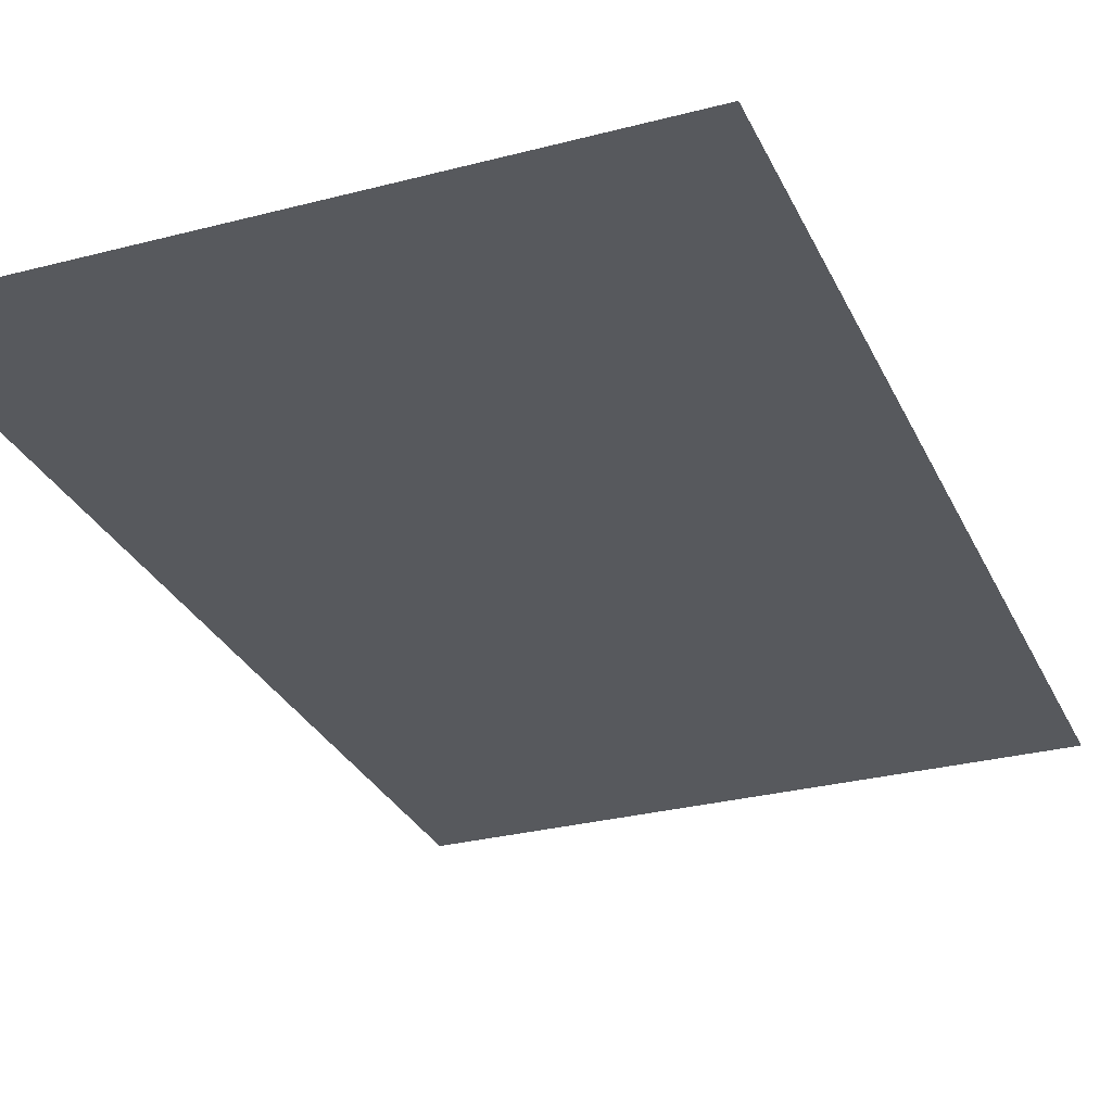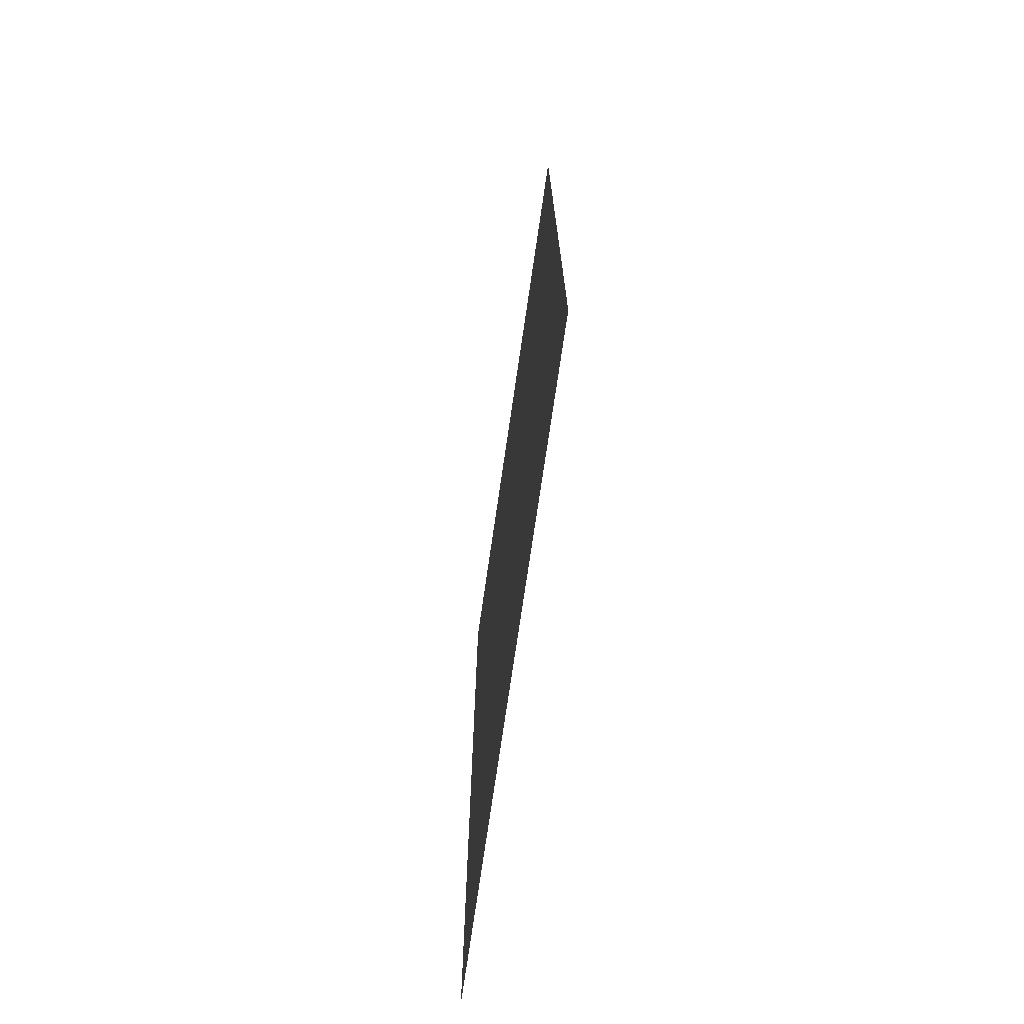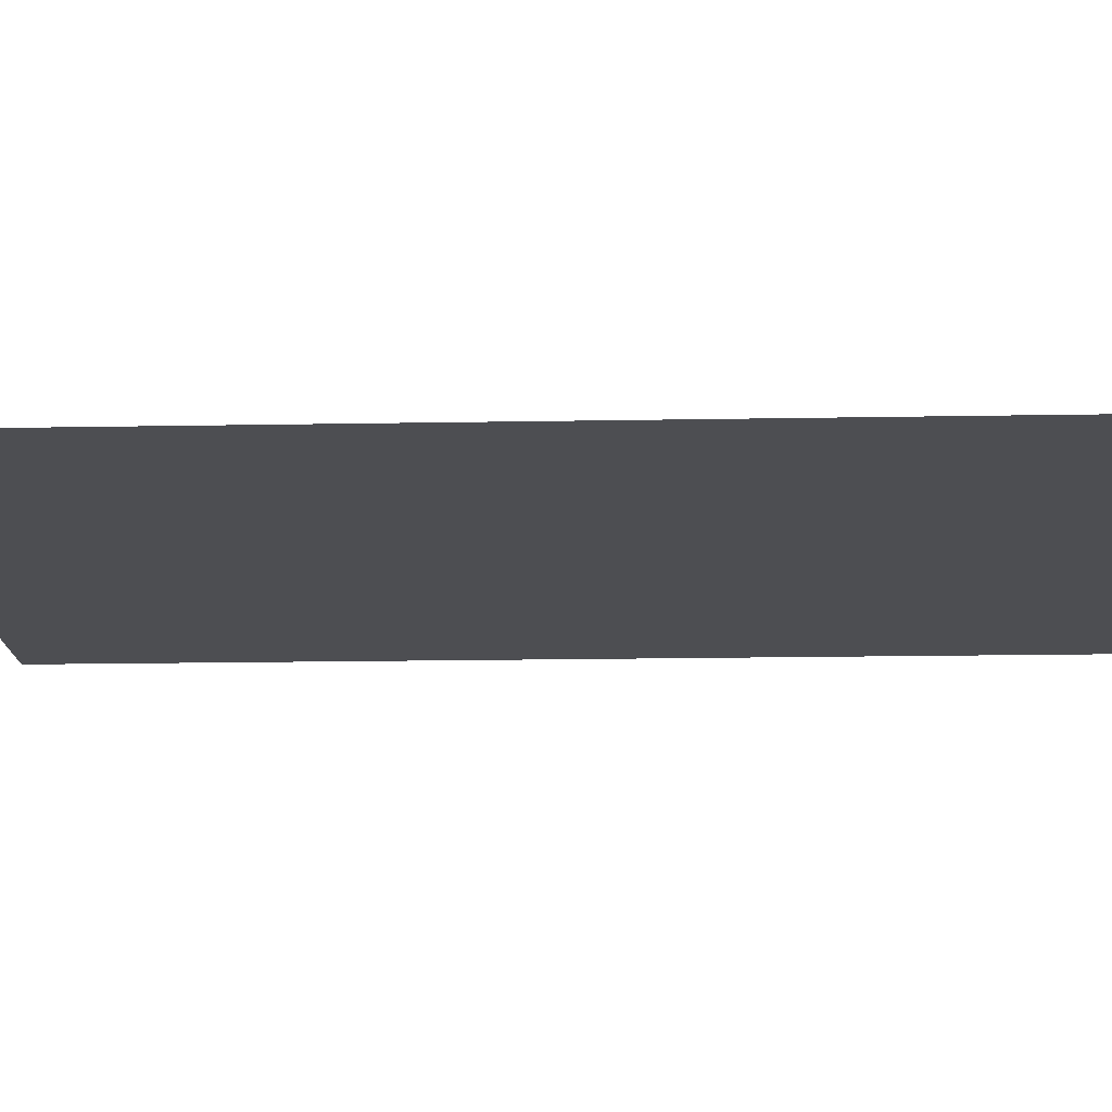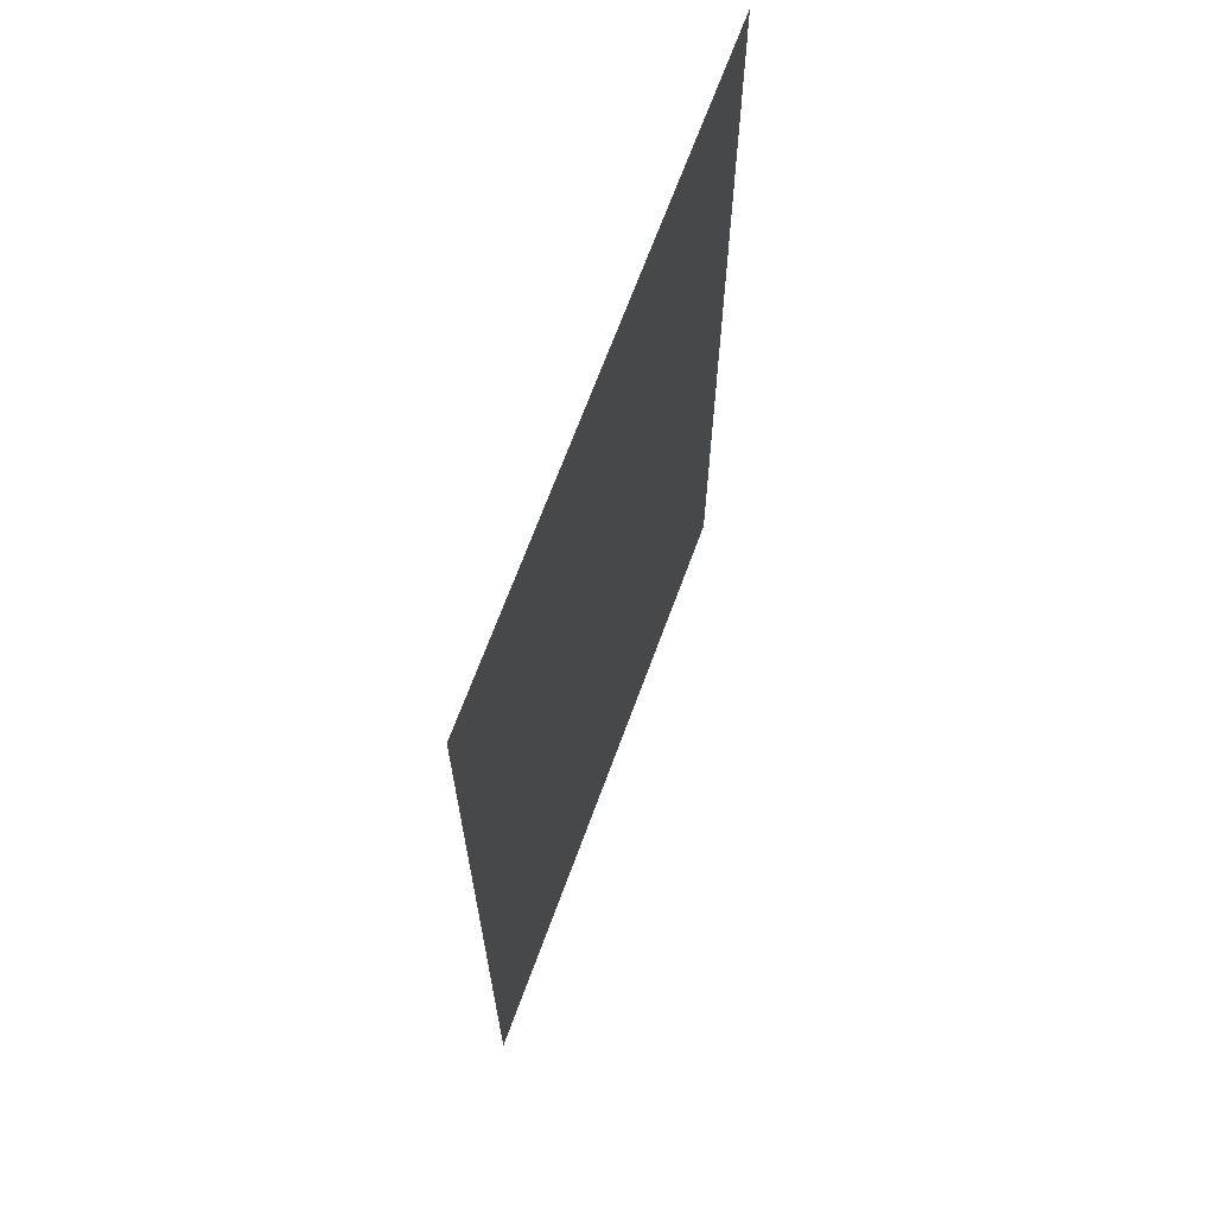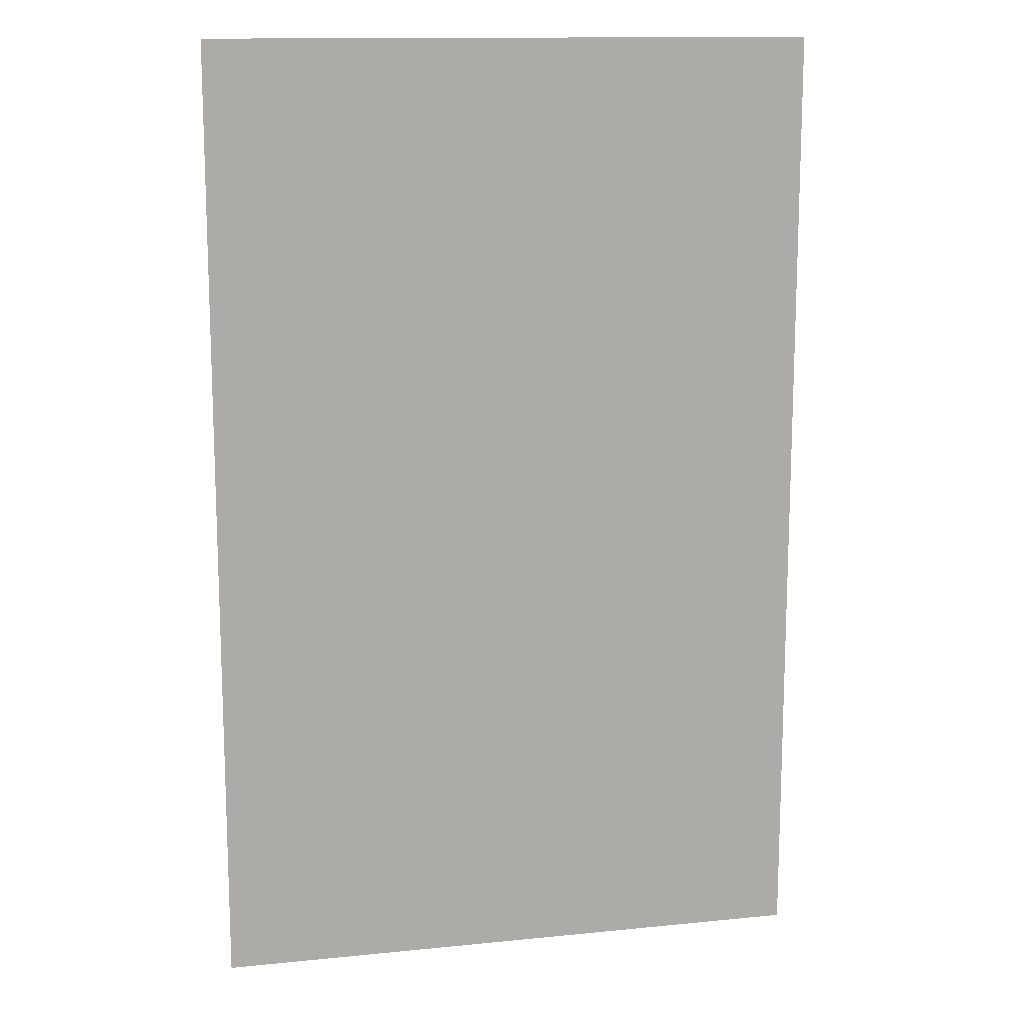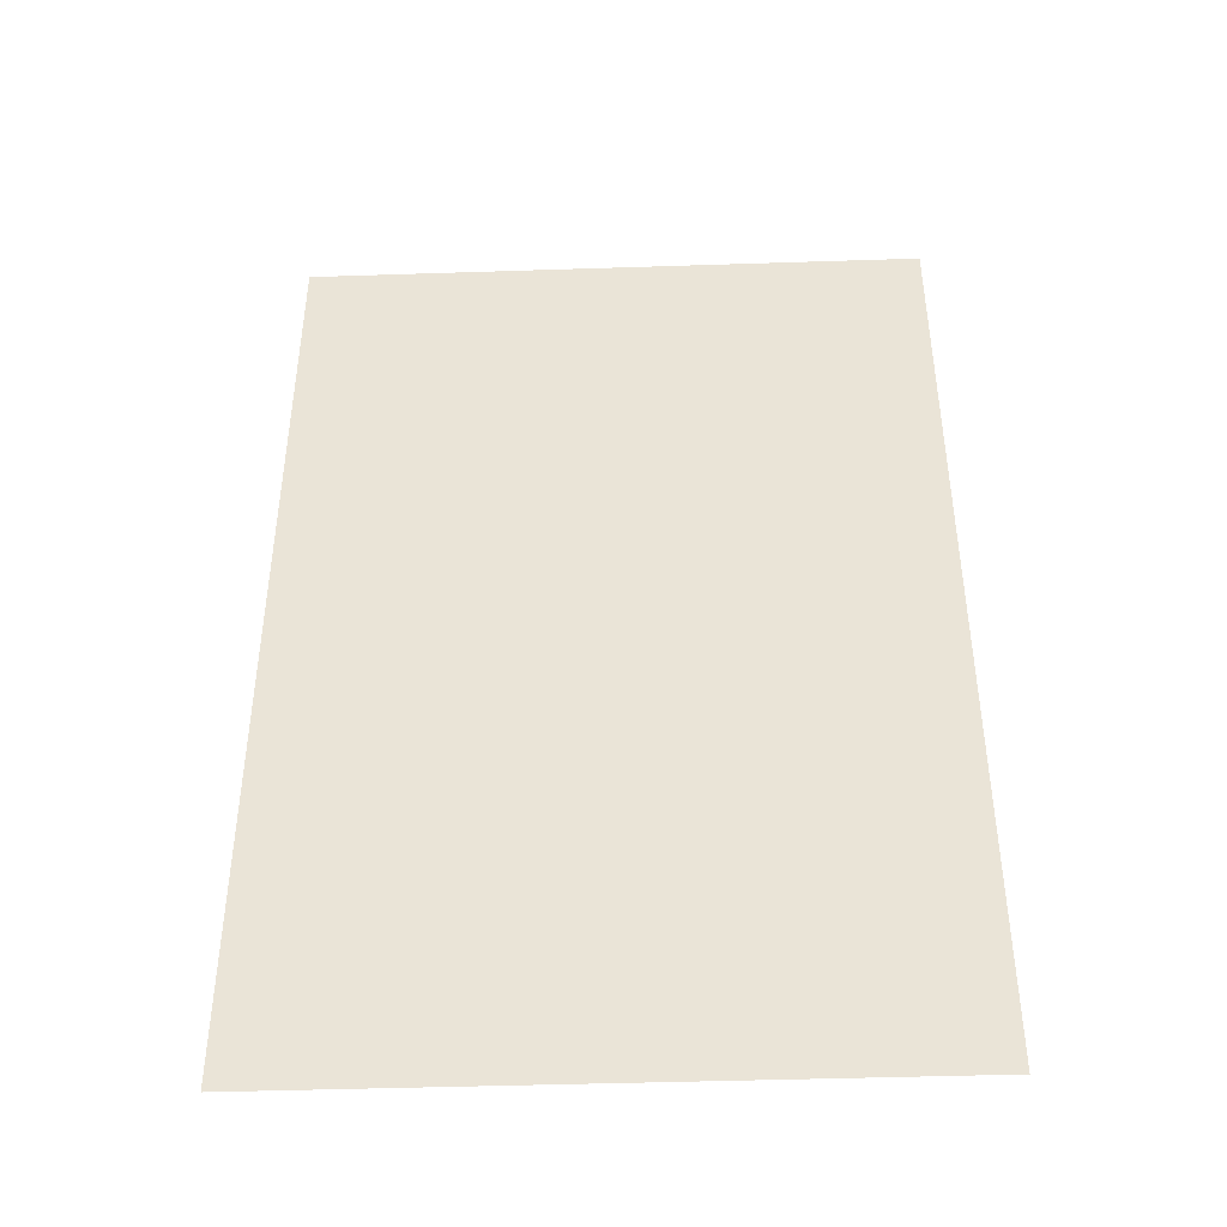
<metadata>
{"format":"obj","ext":"obj","renderer":"f3d","projection":"perspective","resolution":1024,"background":"white","views":[{"elev":-29.3,"azim":-158.7,"up":"+Y"},{"elev":-74.0,"azim":-98.2,"up":"+Z"},{"elev":-17.1,"azim":92.1,"up":"+Y"},{"elev":68.4,"azim":110.3,"up":"+Z"},{"elev":13.4,"azim":-12.7,"up":"+Z"},{"elev":-44.1,"azim":-177.7,"up":"+Z"}]}
</metadata>
<code>
v -14.1 18.81 0
v -12.83 18.81 0
v -14.1 18.81 2
v -12.83 18.81 2
f 1 2 3
f 2 3 4

</code>
